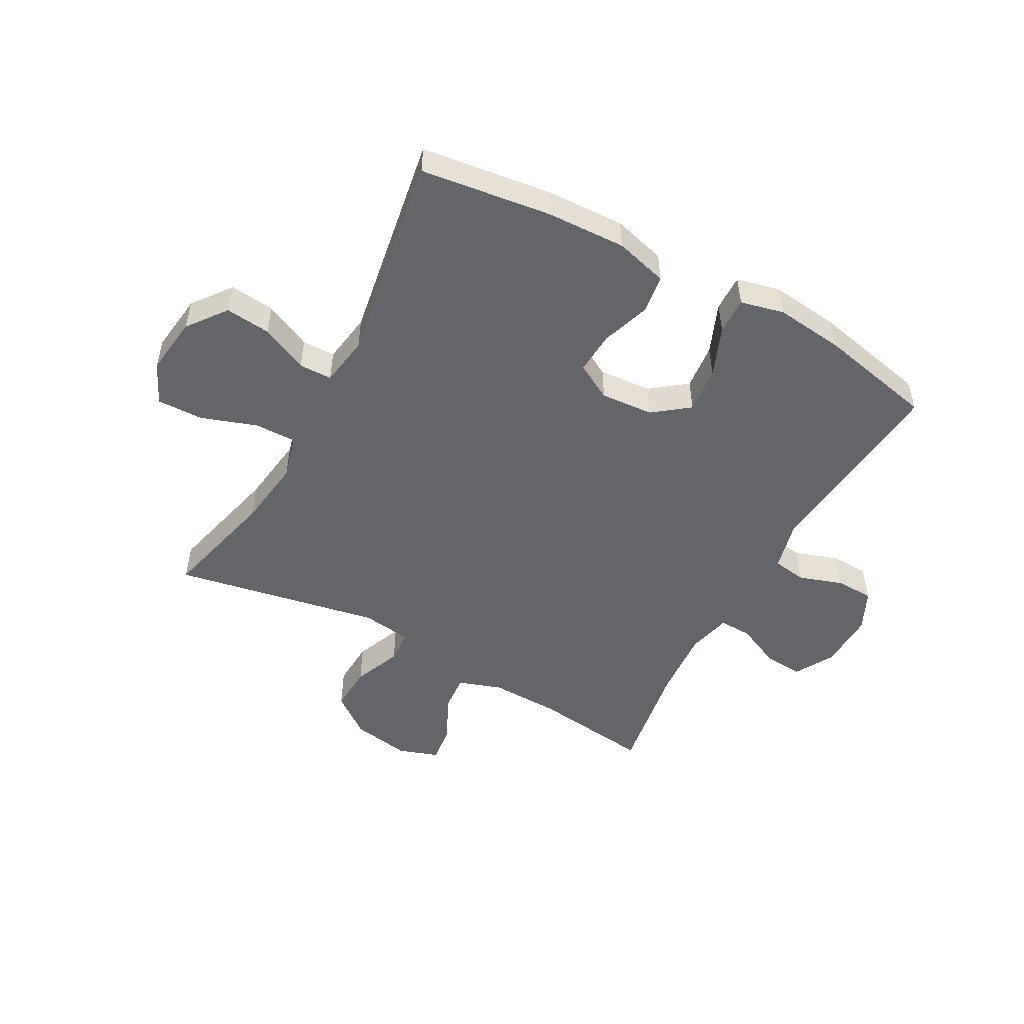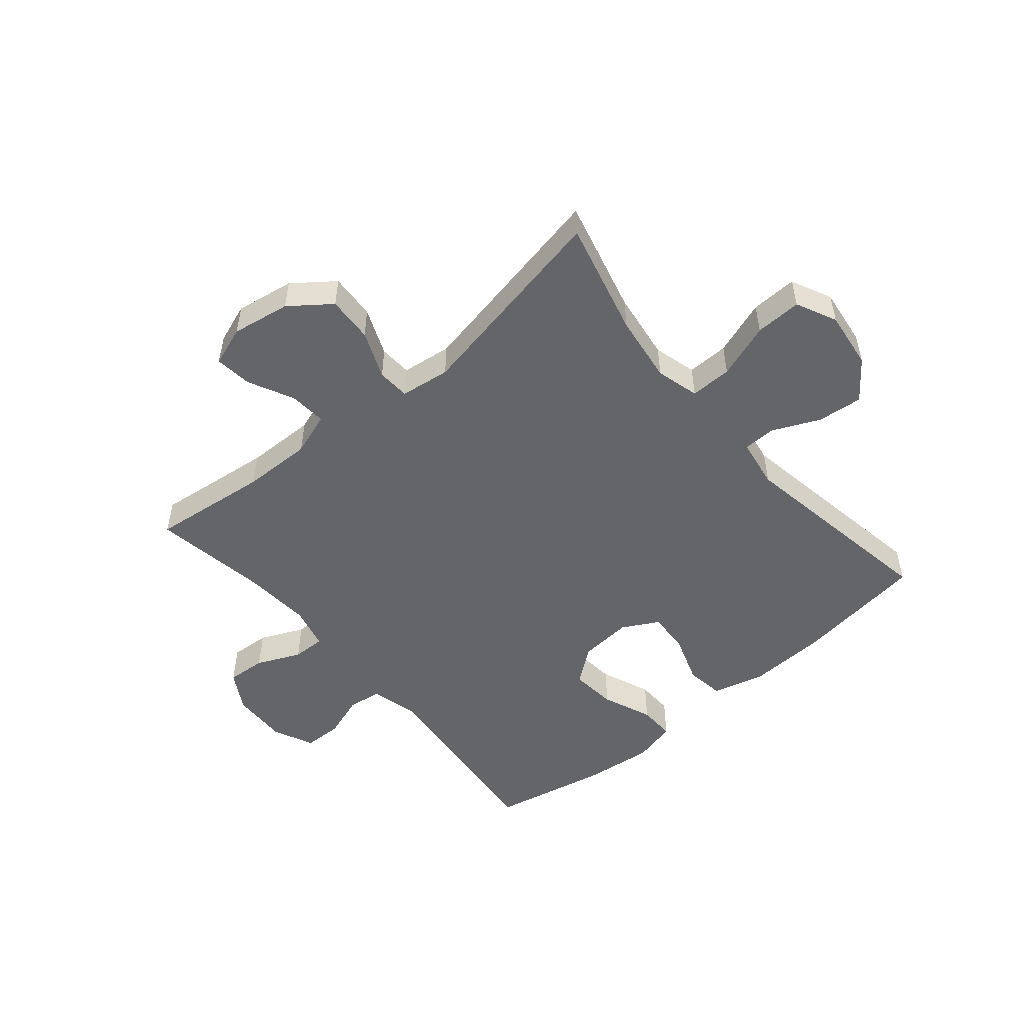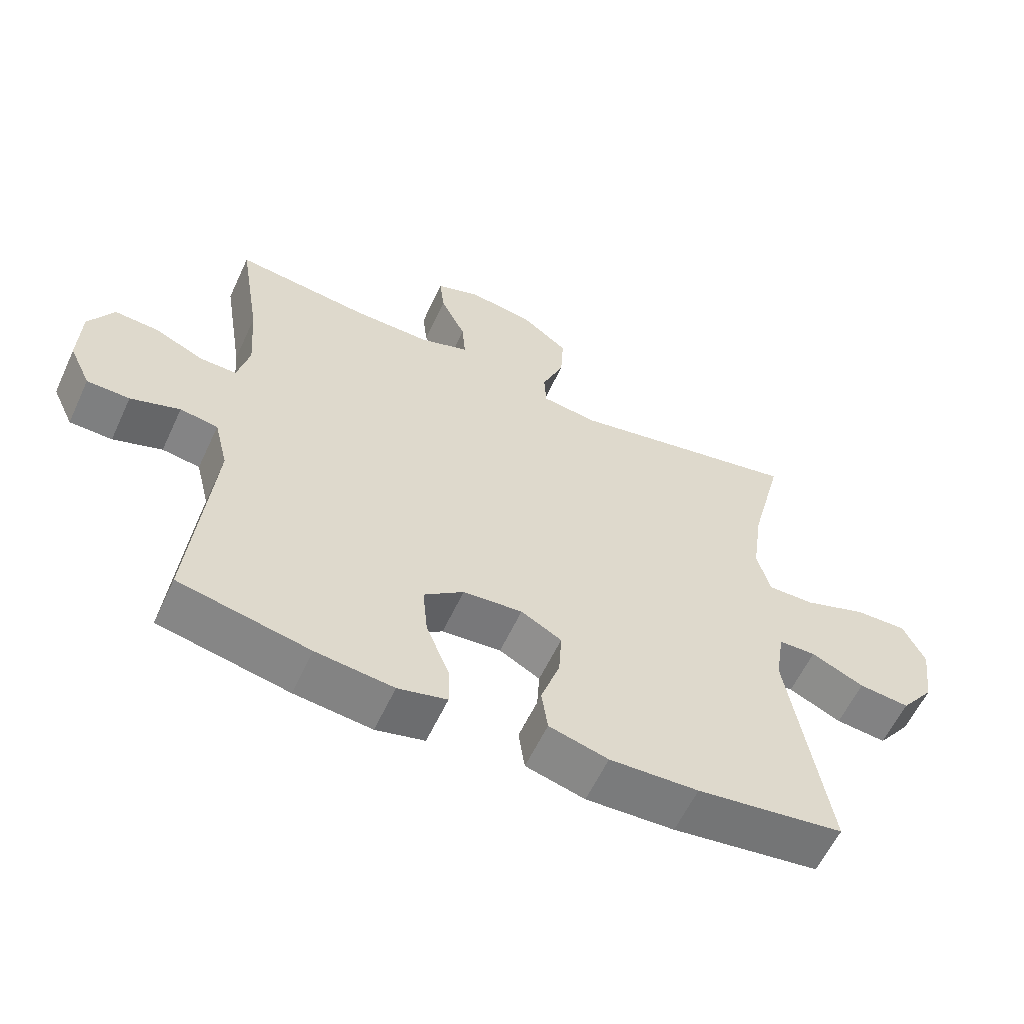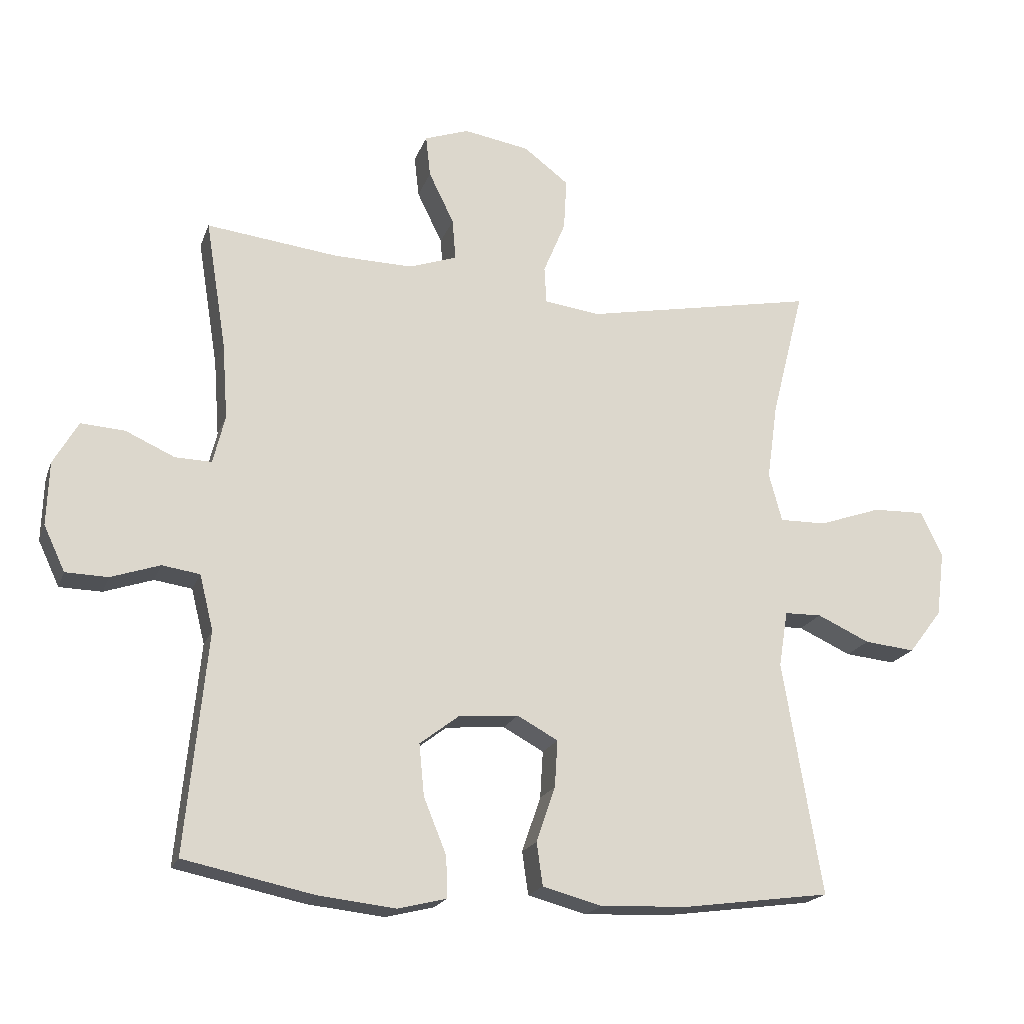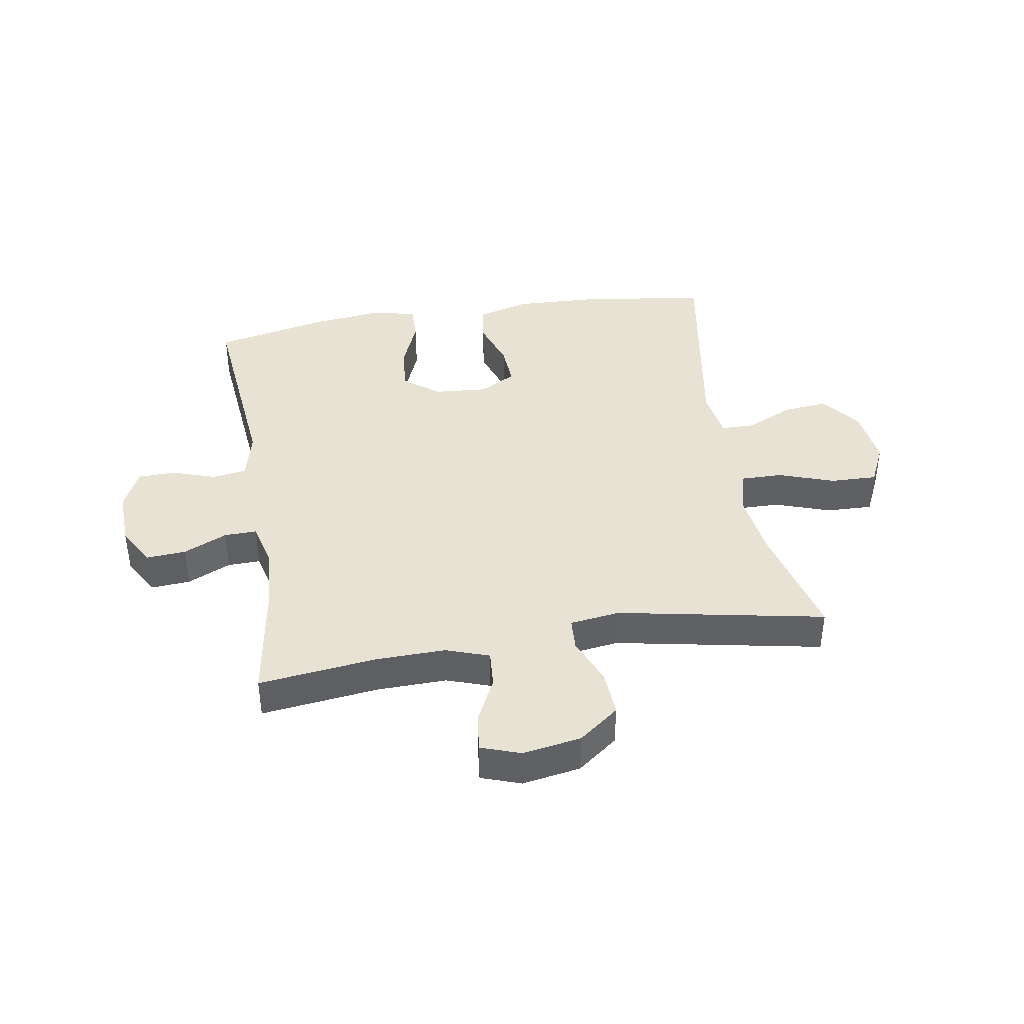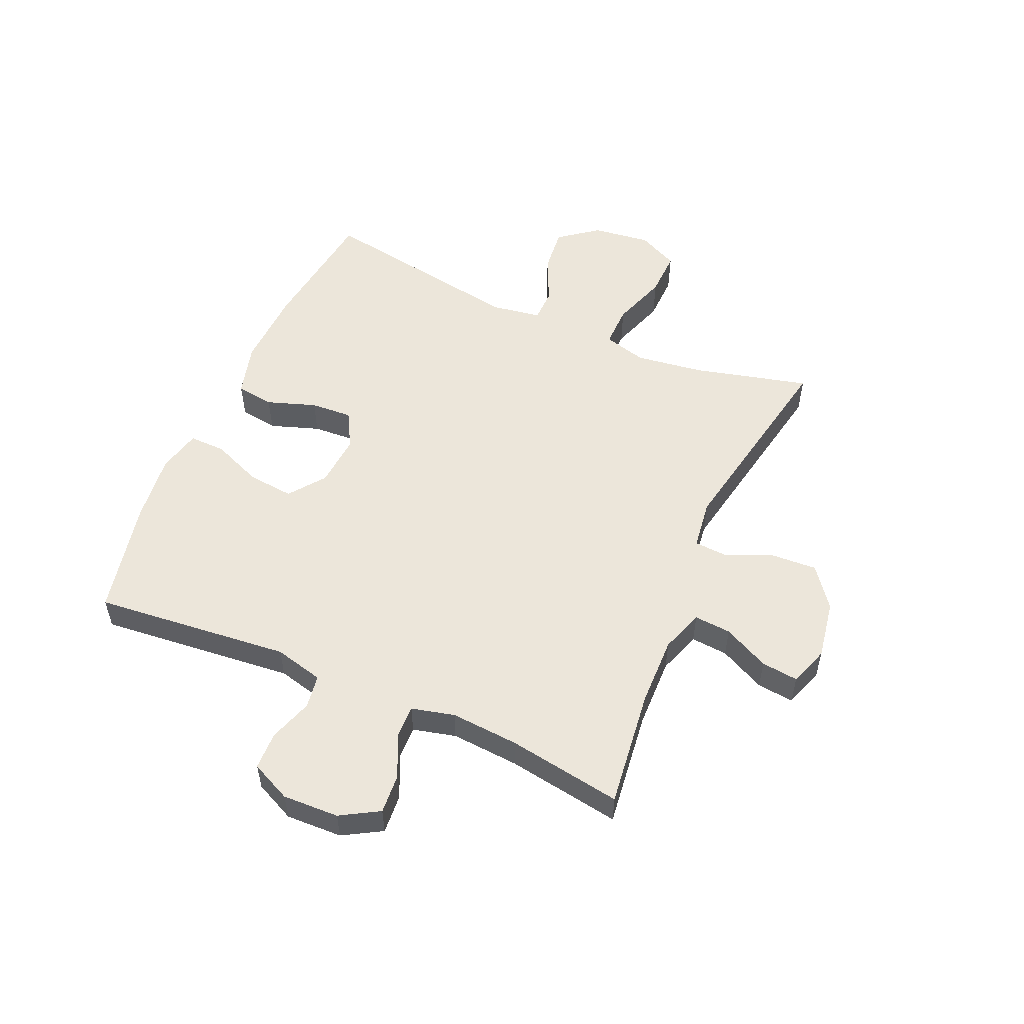
<metadata>
{"format":"obj","ext":"obj","renderer":"f3d","projection":"perspective","resolution":1024,"background":"white","views":[{"elev":-51.4,"azim":151.3,"up":"+Y"},{"elev":-51.5,"azim":40.2,"up":"+Y"},{"elev":-59.2,"azim":-24.8,"up":"+Z"},{"elev":-19.4,"azim":-16.6,"up":"+Z"},{"elev":40.9,"azim":-9.4,"up":"+Y"},{"elev":54.3,"azim":-66.4,"up":"+Y"}]}
</metadata>
<code>
o path8182
v 0.1478 0.0375 0.4113
v 0.06082 0.0375 0.4228
v 0.05763 0.0375 0.4797
v 0.09185 0.0375 0.5623
v 0.09645 0.0375 0.6423
v 0.02637 0.0375 0.6954
v -0.07552 0.0375 0.7124
v -0.1444 0.0375 0.6883
v -0.1372 0.0375 0.6239
v -0.09817 0.0375 0.5441
v -0.09312 0.0375 0.4798
v -0.1681 0.0375 0.4539
v -0.2893 0.0375 0.4563
v -0.4948 0.0375 0.4808
v -0.4626 0.0375 0.2805
v -0.4541 0.0375 0.1618
v -0.4727 0.0375 0.08683
v -0.5294 0.0375 0.08817
v -0.6053 0.0375 0.1224
v -0.6738 0.0375 0.1271
v -0.7124 0.0375 0.06019
v -0.7159 0.0375 -0.03849
v -0.6829 0.0375 -0.1086
v -0.617 0.0375 -0.1102
v -0.541 0.0375 -0.08453
v -0.4824 0.0375 -0.09331
v -0.4611 0.0375 -0.179
v -0.4948 0.0375 -0.5211
v -0.2929 0.0375 -0.5637
v -0.1732 0.0375 -0.5771
v -0.09751 0.0375 -0.5588
v -0.09887 0.0375 -0.4952
v -0.1344 0.0375 -0.4081
v -0.1422 0.0375 -0.328
v -0.08054 0.0375 -0.2809
v 0.01147 0.0375 -0.2736
v 0.0746 0.0375 -0.3081
v 0.07006 0.0375 -0.381
v 0.04082 0.0375 -0.4663
v 0.05032 0.0375 -0.5327
v 0.142 0.0375 -0.5574
v 0.2792 0.0375 -0.5517
v 0.5069 0.0375 -0.5211
v 0.4468 0.0375 -0.1585
v 0.4608 0.0375 -0.07168
v 0.5181 0.0375 -0.07045
v 0.5997 0.0375 -0.1078
v 0.6783 0.0375 -0.1158
v 0.7299 0.0375 -0.04836
v 0.7429 0.0375 0.05264
v 0.7093 0.0375 0.1233
v 0.6286 0.0375 0.1208
v 0.5324 0.0375 0.08743
v 0.4599 0.0375 0.08626
v 0.4396 0.0375 0.1614
v 0.4562 0.0375 0.2803
v 0.5069 0.0375 0.4808
v 0.1478 -0.0375 0.4113
v 0.06082 -0.0375 0.4228
v 0.05763 -0.0375 0.4797
v 0.09185 -0.0375 0.5623
v 0.09645 -0.0375 0.6423
v 0.02637 -0.0375 0.6954
v -0.07552 -0.0375 0.7124
v -0.1444 -0.0375 0.6883
v -0.1372 -0.0375 0.6239
v -0.09817 -0.0375 0.5441
v -0.09312 -0.0375 0.4798
v -0.1681 -0.0375 0.4539
v -0.2893 -0.0375 0.4563
v -0.4948 -0.0375 0.4808
v -0.4626 -0.0375 0.2805
v -0.4541 -0.0375 0.1618
v -0.4727 -0.0375 0.08683
v -0.5294 -0.0375 0.08817
v -0.6053 -0.0375 0.1224
v -0.6738 -0.0375 0.1271
v -0.7124 -0.0375 0.06019
v -0.7159 -0.0375 -0.03849
v -0.6829 -0.0375 -0.1086
v -0.617 -0.0375 -0.1102
v -0.541 -0.0375 -0.08453
v -0.4824 -0.0375 -0.09331
v -0.4611 -0.0375 -0.179
v -0.4948 -0.0375 -0.5211
v -0.2929 -0.0375 -0.5637
v -0.1732 -0.0375 -0.5771
v -0.09751 -0.0375 -0.5588
v -0.09887 -0.0375 -0.4952
v -0.1344 -0.0375 -0.4081
v -0.1422 -0.0375 -0.328
v -0.08054 -0.0375 -0.2809
v 0.01147 -0.0375 -0.2736
v 0.0746 -0.0375 -0.3081
v 0.07006 -0.0375 -0.381
v 0.04082 -0.0375 -0.4663
v 0.05032 -0.0375 -0.5327
v 0.142 -0.0375 -0.5574
v 0.2792 -0.0375 -0.5517
v 0.5069 -0.0375 -0.5211
v 0.4468 -0.0375 -0.1585
v 0.4608 -0.0375 -0.07168
v 0.5181 -0.0375 -0.07045
v 0.5997 -0.0375 -0.1078
v 0.6783 -0.0375 -0.1158
v 0.7299 -0.0375 -0.04836
v 0.7429 -0.0375 0.05264
v 0.7093 -0.0375 0.1233
v 0.6286 -0.0375 0.1208
v 0.5324 -0.0375 0.08743
v 0.4599 -0.0375 0.08626
v 0.4396 -0.0375 0.1614
v 0.4562 -0.0375 0.2803
v 0.5069 -0.0375 0.4808
v -0.7124 0.0375 0.06019
v -0.7159 0.0375 -0.03849
v -0.6829 0.0375 -0.1086
v -0.6829 0.0375 -0.1086
v -0.6738 0.0375 0.1271
v -0.6738 0.0375 0.1271
v -0.617 0.0375 -0.1102
v -0.6053 0.0375 0.1224
v -0.541 0.0375 -0.08453
v -0.5294 0.0375 0.08817
v -0.4824 0.0375 -0.09331
v -0.4824 0.0375 -0.09331
v -0.4727 0.0375 0.08683
v -0.4727 0.0375 0.08683
v -0.4611 0.0375 -0.179
v -0.4948 0.0375 0.4808
v -0.4948 0.0375 0.4808
v -0.4626 0.0375 0.2805
v -0.4541 0.0375 0.1618
v -0.4948 0.0375 -0.5211
v -0.4948 0.0375 -0.5211
v -0.2929 0.0375 -0.5637
v -0.2893 0.0375 0.4563
v -0.1732 0.0375 -0.5771
v -0.1681 0.0375 0.4539
v -0.1344 0.0375 -0.4081
v -0.1422 0.0375 -0.328
v -0.09751 0.0375 -0.5588
v -0.09751 0.0375 -0.5588
v -0.09312 0.0375 0.4798
v -0.09312 0.0375 0.4798
v -0.07552 0.0375 0.7124
v -0.1444 0.0375 0.6883
v -0.1444 0.0375 0.6883
v -0.1372 0.0375 0.6239
v -0.08054 0.0375 -0.2809
v -0.09817 0.0375 0.5441
v -0.09887 0.0375 -0.4952
v 0.01147 0.0375 -0.2736
v 0.02637 0.0375 0.6954
v 0.0746 0.0375 -0.3081
v 0.0746 0.0375 -0.3081
v 0.09645 0.0375 0.6423
v 0.07006 0.0375 -0.381
v 0.04082 0.0375 -0.4663
v 0.05032 0.0375 -0.5327
v 0.05032 0.0375 -0.5327
v 0.142 0.0375 -0.5574
v 0.09185 0.0375 0.5623
v 0.05763 0.0375 0.4797
v 0.06082 0.0375 0.4228
v 0.06082 0.0375 0.4228
v 0.1478 0.0375 0.4113
v 0.2792 0.0375 -0.5517
v 0.4396 0.0375 0.1614
v 0.4562 0.0375 0.2803
v 0.4599 0.0375 0.08626
v 0.4599 0.0375 0.08626
v 0.4468 0.0375 -0.1585
v 0.4608 0.0375 -0.07168
v 0.4608 0.0375 -0.07168
v 0.5324 0.0375 0.08743
v 0.5181 0.0375 -0.07045
v 0.5069 0.0375 -0.5211
v 0.5069 0.0375 -0.5211
v 0.5069 0.0375 0.4808
v 0.5069 0.0375 0.4808
v 0.5997 0.0375 -0.1078
v 0.6286 0.0375 0.1208
v 0.6783 0.0375 -0.1158
v 0.7093 0.0375 0.1233
v 0.7093 0.0375 0.1233
v 0.7299 0.0375 -0.04836
v 0.7429 0.0375 0.05264
v -0.7124 -0.0375 0.06019
v -0.7159 -0.0375 -0.03849
v -0.6829 -0.0375 -0.1086
v -0.6829 -0.0375 -0.1086
v -0.6738 -0.0375 0.1271
v -0.6738 -0.0375 0.1271
v -0.617 -0.0375 -0.1102
v -0.6053 -0.0375 0.1224
v -0.541 -0.0375 -0.08453
v -0.5294 -0.0375 0.08817
v -0.4824 -0.0375 -0.09331
v -0.4824 -0.0375 -0.09331
v -0.4727 -0.0375 0.08683
v -0.4727 -0.0375 0.08683
v -0.4611 -0.0375 -0.179
v -0.4948 -0.0375 0.4808
v -0.4948 -0.0375 0.4808
v -0.4626 -0.0375 0.2805
v -0.4541 -0.0375 0.1618
v -0.4948 -0.0375 -0.5211
v -0.4948 -0.0375 -0.5211
v -0.2929 -0.0375 -0.5637
v -0.2893 -0.0375 0.4563
v -0.1732 -0.0375 -0.5771
v -0.1681 -0.0375 0.4539
v -0.1344 -0.0375 -0.4081
v -0.1422 -0.0375 -0.328
v -0.09751 -0.0375 -0.5588
v -0.09751 -0.0375 -0.5588
v -0.09312 -0.0375 0.4798
v -0.09312 -0.0375 0.4798
v -0.07552 -0.0375 0.7124
v -0.1444 -0.0375 0.6883
v -0.1444 -0.0375 0.6883
v -0.1372 -0.0375 0.6239
v -0.08054 -0.0375 -0.2809
v -0.09817 -0.0375 0.5441
v -0.09887 -0.0375 -0.4952
v 0.01147 -0.0375 -0.2736
v 0.02637 -0.0375 0.6954
v 0.0746 -0.0375 -0.3081
v 0.0746 -0.0375 -0.3081
v 0.09645 -0.0375 0.6423
v 0.07006 -0.0375 -0.381
v 0.04082 -0.0375 -0.4663
v 0.05032 -0.0375 -0.5327
v 0.05032 -0.0375 -0.5327
v 0.142 -0.0375 -0.5574
v 0.09185 -0.0375 0.5623
v 0.05763 -0.0375 0.4797
v 0.06082 -0.0375 0.4228
v 0.06082 -0.0375 0.4228
v 0.1478 -0.0375 0.4113
v 0.2792 -0.0375 -0.5517
v 0.4396 -0.0375 0.1614
v 0.4562 -0.0375 0.2803
v 0.4599 -0.0375 0.08626
v 0.4599 -0.0375 0.08626
v 0.4468 -0.0375 -0.1585
v 0.4608 -0.0375 -0.07168
v 0.4608 -0.0375 -0.07168
v 0.5324 -0.0375 0.08743
v 0.5181 -0.0375 -0.07045
v 0.5069 -0.0375 -0.5211
v 0.5069 -0.0375 -0.5211
v 0.5069 -0.0375 0.4808
v 0.5069 -0.0375 0.4808
v 0.5997 -0.0375 -0.1078
v 0.6286 -0.0375 0.1208
v 0.6783 -0.0375 -0.1158
v 0.7093 -0.0375 0.1233
v 0.7093 -0.0375 0.1233
v 0.7299 -0.0375 -0.04836
v 0.7429 -0.0375 0.05264
f 247 242 252
f 213 239 218
f 198 197 201
f 213 207 239
f 256 261 257
f 245 227 248
f 241 244 254
f 238 218 239
f 228 225 237
f 241 243 244
f 257 262 259
f 245 248 251
f 197 199 201
f 242 229 232
f 251 256 250
f 211 206 207
f 218 238 225
f 224 203 215
f 223 220 221
f 247 229 242
f 228 237 231
f 211 207 213
f 225 220 223
f 203 224 199
f 220 225 228
f 210 203 208
f 248 229 247
f 214 212 226
f 214 215 210
f 190 197 198
f 212 214 210
f 239 227 241
f 210 215 203
f 197 190 195
f 242 232 236
f 196 189 198
f 250 256 257
f 190 198 189
f 241 227 243
f 195 190 191
f 236 233 234
f 261 256 258
f 245 251 250
f 206 211 204
f 201 224 207
f 207 224 239
f 237 225 238
f 224 227 239
f 229 248 227
f 243 227 245
f 201 199 224
f 216 226 212
f 193 189 196
f 236 232 233
f 257 261 262
f 21 22 79 78
f 22 118 192 79
f 120 21 78 194
f 23 24 81 80
f 19 20 77 76
f 24 25 82 81
f 18 19 76 75
f 25 126 200 82
f 128 18 75 202
f 26 27 84 83
f 131 15 72 205
f 16 17 74 73
f 27 135 209 84
f 15 16 73 72
f 28 29 86 85
f 13 14 71 70
f 29 30 87 86
f 12 13 70 69
f 33 34 91 90
f 30 143 217 87
f 145 12 69 219
f 7 148 222 64
f 8 9 66 65
f 34 35 92 91
f 9 10 67 66
f 32 33 90 89
f 31 32 89 88
f 10 11 68 67
f 35 36 93 92
f 6 7 64 63
f 36 156 230 93
f 5 6 63 62
f 38 39 96 95
f 39 161 235 96
f 40 41 98 97
f 4 5 62 61
f 3 4 61 60
f 166 3 60 240
f 1 2 59 58
f 37 38 95 94
f 41 42 99 98
f 55 56 113 112
f 172 55 112 246
f 44 175 249 101
f 53 54 111 110
f 45 46 103 102
f 179 44 101 253
f 42 43 100 99
f 181 1 58 255
f 56 57 114 113
f 46 47 104 103
f 52 53 110 109
f 47 48 105 104
f 186 52 109 260
f 48 49 106 105
f 50 51 108 107
f 49 50 107 106
f 173 178 168
f 139 144 165
f 124 127 123
f 139 165 133
f 182 183 187
f 171 174 153
f 167 180 170
f 164 165 144
f 154 163 151
f 167 170 169
f 183 185 188
f 171 177 174
f 123 127 125
f 168 158 155
f 177 176 182
f 137 133 132
f 144 151 164
f 150 141 129
f 149 147 146
f 173 168 155
f 154 157 163
f 137 139 133
f 151 149 146
f 129 125 150
f 146 154 151
f 136 134 129
f 174 173 155
f 140 152 138
f 140 136 141
f 116 124 123
f 138 136 140
f 165 167 153
f 136 129 141
f 123 121 116
f 168 162 158
f 122 124 115
f 176 183 182
f 116 115 124
f 167 169 153
f 121 117 116
f 162 160 159
f 187 184 182
f 171 176 177
f 132 130 137
f 127 133 150
f 133 165 150
f 163 164 151
f 150 165 153
f 155 153 174
f 169 171 153
f 127 150 125
f 142 138 152
f 119 122 115
f 162 159 158
f 183 188 187

</code>
